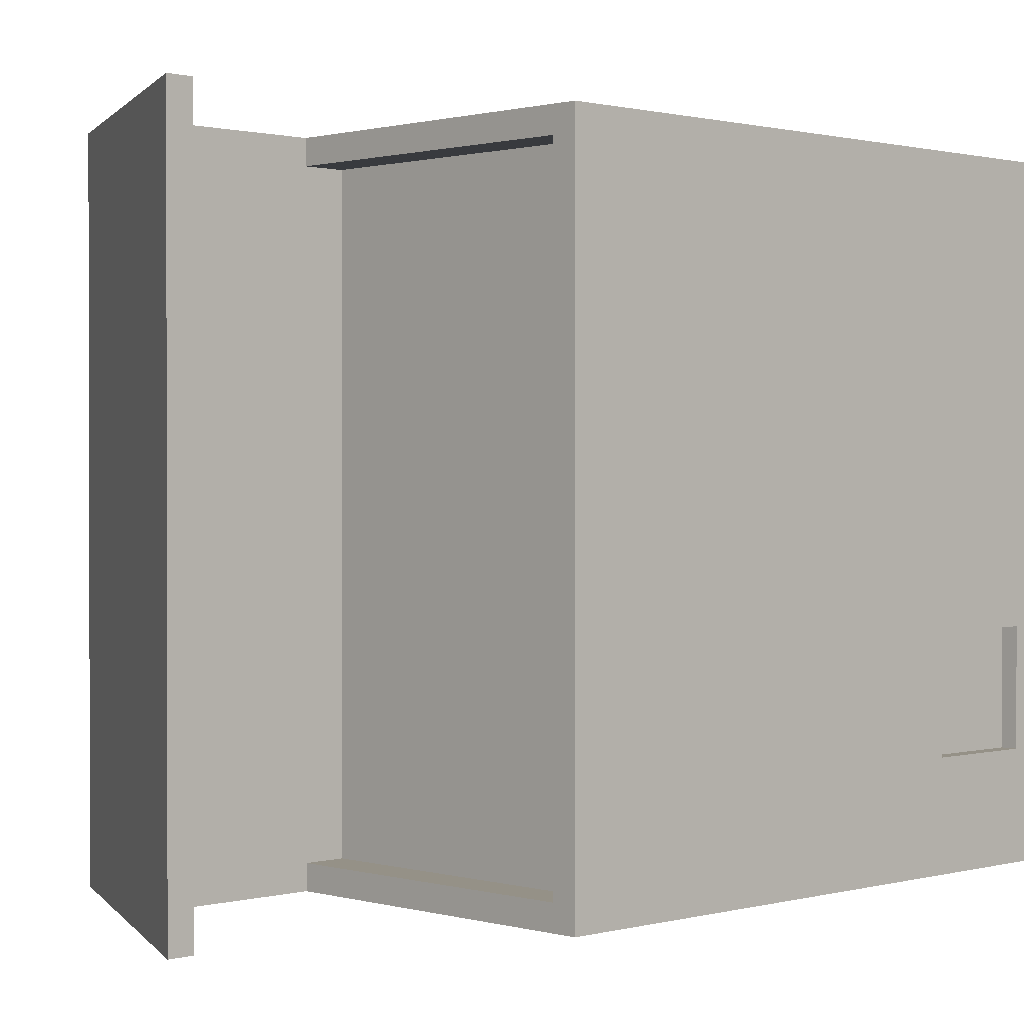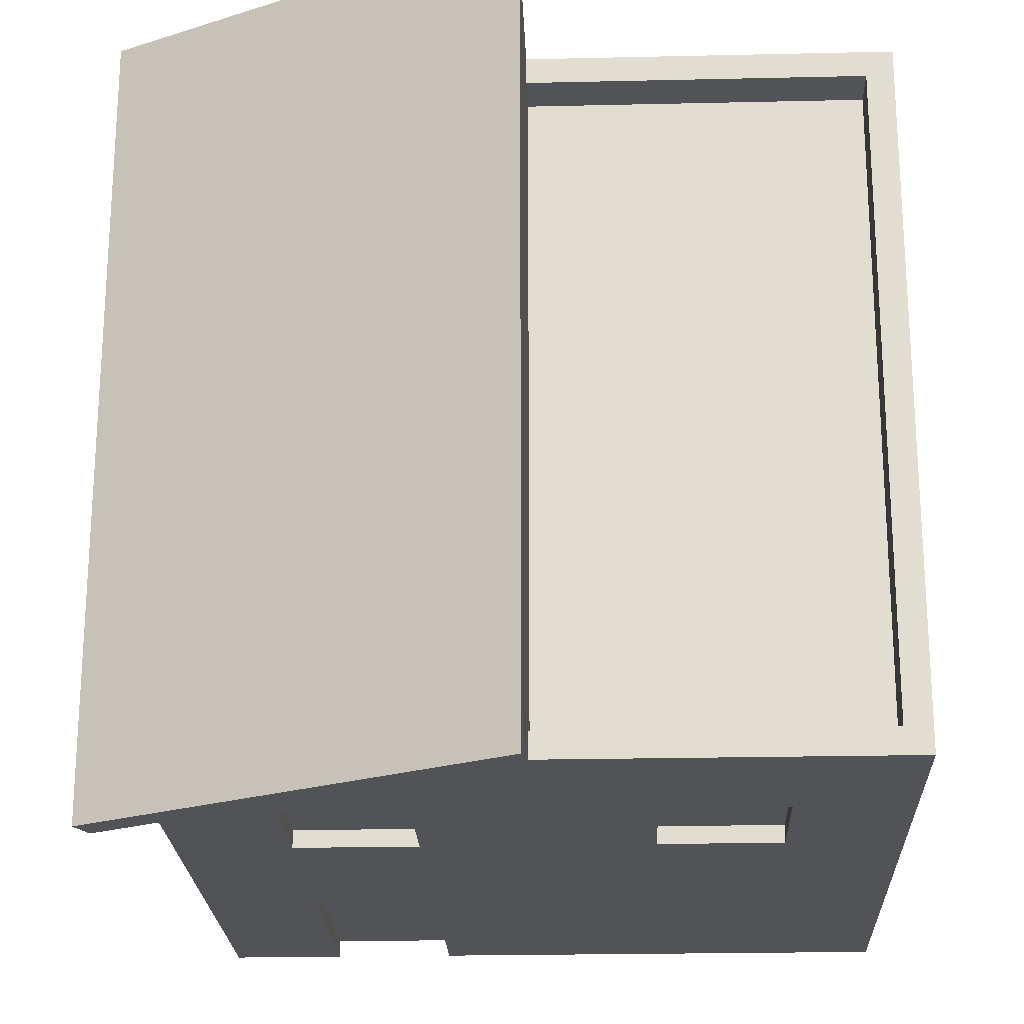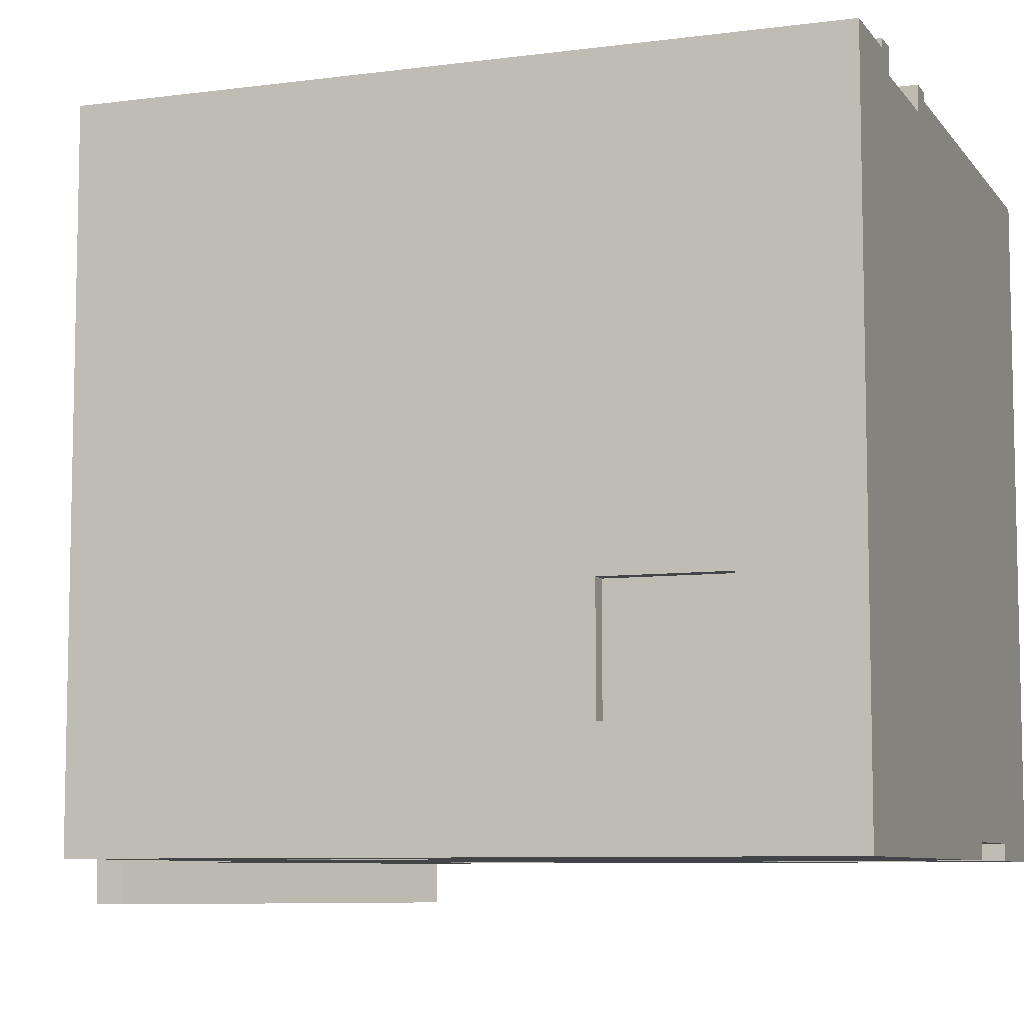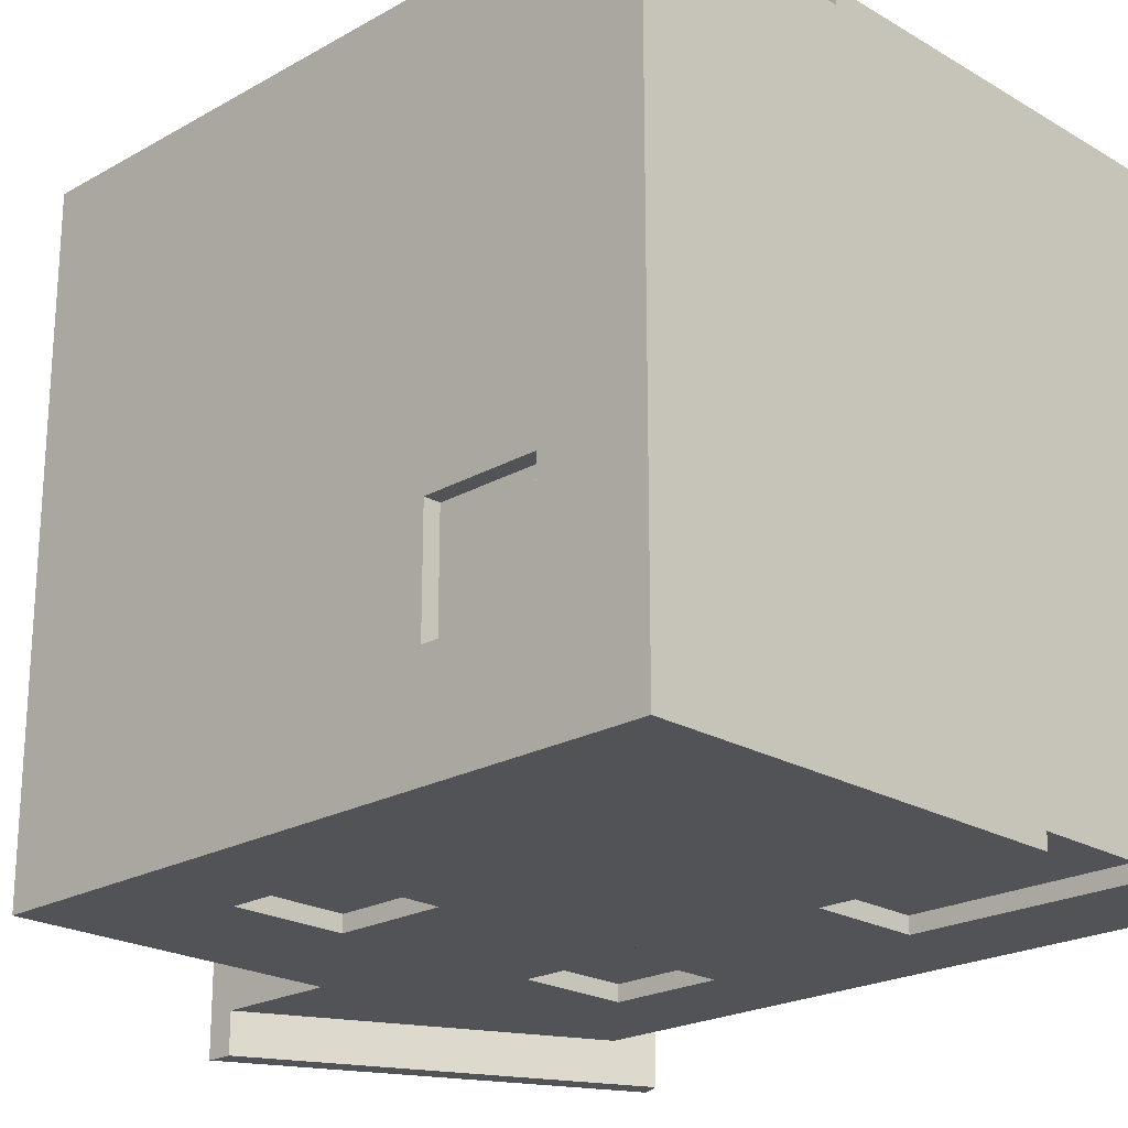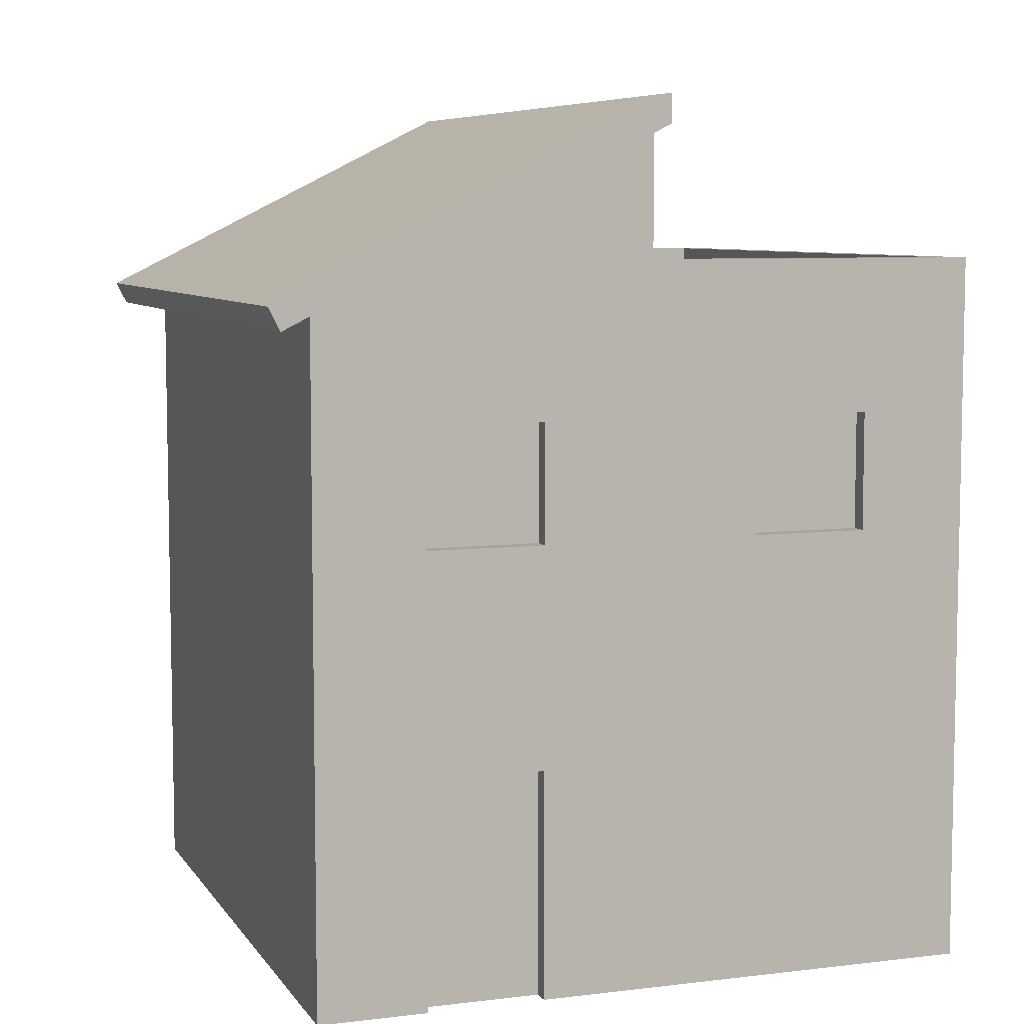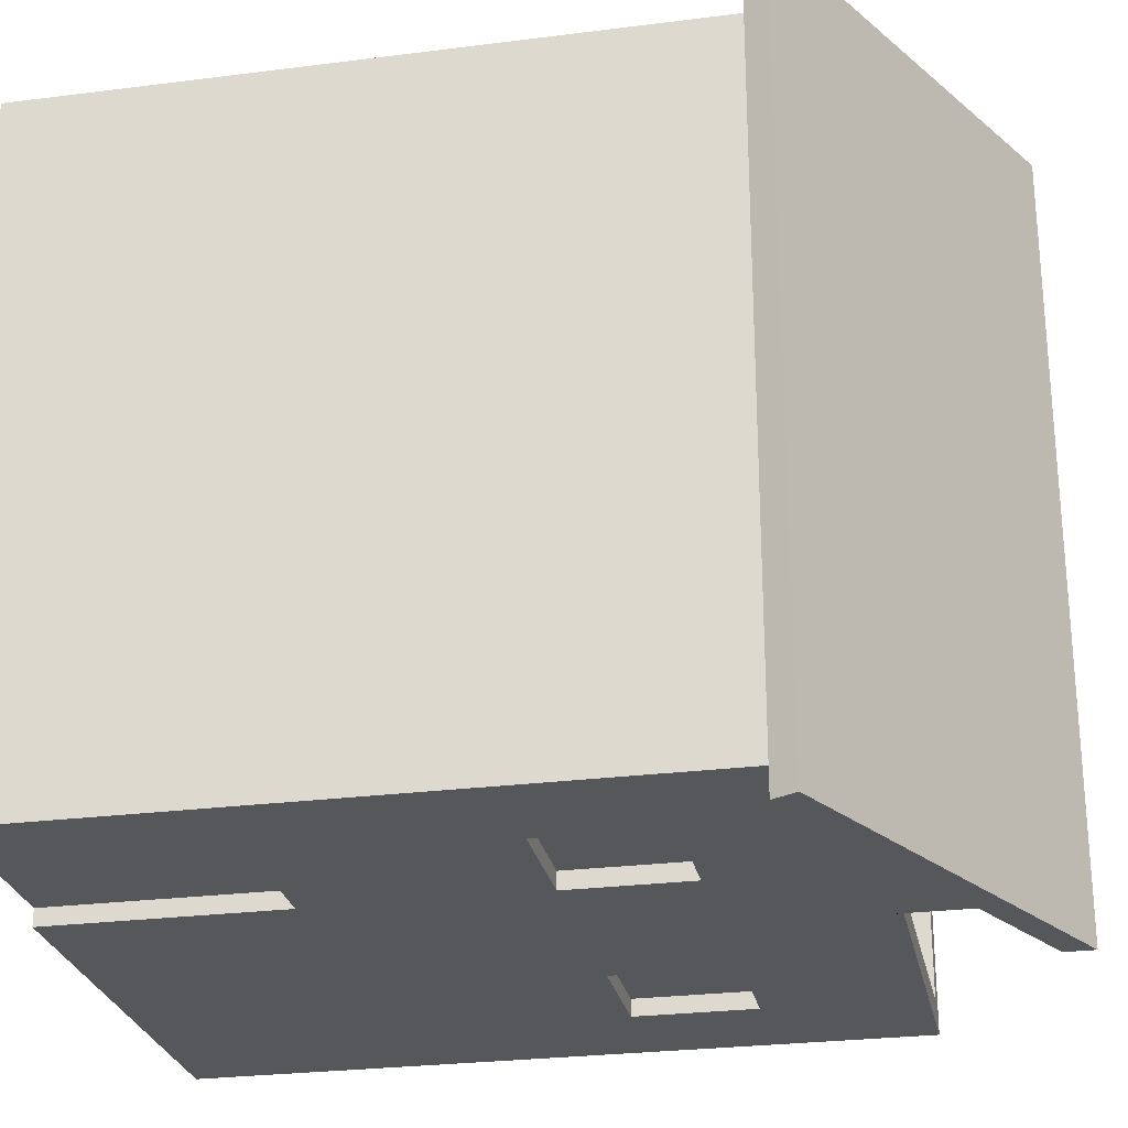
<metadata>
{"format":"obj","ext":"obj","renderer":"f3d","projection":"perspective","resolution":1024,"background":"white","views":[{"elev":0.8,"azim":-134.2,"up":"+Z"},{"elev":-22.2,"azim":-177.7,"up":"+Z"},{"elev":-7.8,"azim":-69.5,"up":"+Z"},{"elev":-22.1,"azim":-45.6,"up":"+Z"},{"elev":7.1,"azim":160.7,"up":"+Y"},{"elev":-26.4,"azim":101.4,"up":"+Z"}]}
</metadata>
<code>
o house_type21.001
v 0.2617 0.1376 -3.057
v 0.1224 0.1608 -3.057
v 0.09919 0.1376 -3.057
v 0.09919 0.3001 -3.057
v 0.1224 0.2072 -3.057
v 0.1224 0.2304 -3.057
v 0.2385 0.2072 -3.057
v 0.1224 0.2769 -3.057
v 0.2385 0.2769 -3.057
v 0.2385 0.1608 -3.057
v 0.2617 0.3001 -3.057
v 0.2385 0.2304 -3.057
v 0.2617 0.3001 -3.033
v 0.09919 0.3001 -3.033
v 0.2617 0.1376 -3.033
v 0.09919 0.1376 -3.033
v 0.2966 0.1027 -3.033
v 0.06436 0.1027 -3.033
v 0.06436 0.3349 -3.033
v 0.2966 0.3349 -3.033
v 0.2617 0.7645 -3.057
v 0.2617 0.7645 -3.033
v 0.09919 0.7645 -3.057
v 0.09919 0.7645 -3.033
v 0.2617 0.602 -3.033
v 0.2617 0.602 -3.057
v 0.09919 0.602 -3.033
v 0.09919 0.602 -3.057
v 0.1224 0.6252 -3.057
v 0.1224 0.6717 -3.057
v 0.1224 0.6949 -3.057
v 0.2385 0.6717 -3.057
v 0.1224 0.7413 -3.057
v 0.2385 0.7413 -3.057
v 0.2385 0.6252 -3.057
v 0.2385 0.6949 -3.057
v 0.2966 0.5672 -3.033
v 0.06436 0.5672 -3.033
v 0.06436 0.7994 -3.033
v 0.2966 0.7994 -3.033
v 0.09919 0.3001 -3.939
v 0.09919 -0.01338 -3.939
v 0.09919 0.3001 -3.962
v 0.09919 -0.01338 -3.962
v 0.2617 0.3001 -3.962
v 0.2617 0.3001 -3.939
v 0.2617 -0.01338 -3.939
v 0.2617 -0.01338 -3.962
v 0.4127 0.04468 -3.033
v 0.4127 -0.01338 -3.033
v 0.4127 0.04468 -3.962
v 0.4127 -0.01338 -3.962
v -0.5162 -0.01338 -3.033
v -0.4001 -0.01338 -3.033
v -0.5162 0.04468 -3.033
v -0.4001 0.04468 -3.033
v -0.1679 -0.01338 -3.033
v -0.1679 0.04468 -3.033
v -0.3652 0.3001 -3.022
v -0.3652 -0.01338 -3.022
v -0.3652 0.3001 -3.057
v -0.3652 -0.01338 -3.057
v -0.1679 0.3349 -3.022
v -0.1679 0.3349 -3.033
v -0.4001 0.3349 -3.022
v -0.4001 0.3349 -3.033
v -0.1679 -0.01338 -3.022
v -0.2027 -0.01338 -3.022
v -0.2027 0.3001 -3.022
v -0.2027 -0.01338 -3.057
v -0.2027 0.3001 -3.057
v -0.4001 -0.01338 -3.022
v 0.2617 0.7645 -3.962
v 0.2617 0.7645 -3.939
v 0.09919 0.7645 -3.962
v 0.09919 0.7645 -3.939
v 0.2617 0.602 -3.939
v 0.2617 0.602 -3.962
v 0.09919 0.602 -3.939
v 0.09919 0.602 -3.962
v 0.2385 0.6252 -3.939
v 0.2385 0.6717 -3.939
v 0.2385 0.6949 -3.939
v 0.1224 0.6717 -3.939
v 0.2385 0.7413 -3.939
v 0.1224 0.7413 -3.939
v 0.1224 0.6252 -3.939
v 0.1224 0.6949 -3.939
v 0.06436 0.5672 -3.962
v 0.2966 0.5672 -3.962
v 0.2966 0.7994 -3.962
v 0.06436 0.7994 -3.962
v 0.4127 0.5091 -3.033
v 0.4127 0.451 -3.033
v 0.4127 0.5091 -3.962
v 0.4127 0.451 -3.962
v -0.2027 0.7645 -3.057
v -0.2027 0.7645 -3.033
v -0.3652 0.7645 -3.057
v -0.3652 0.7645 -3.033
v -0.2027 0.602 -3.033
v -0.2027 0.602 -3.057
v -0.3652 0.602 -3.033
v -0.3652 0.602 -3.057
v -0.5162 0.451 -3.033
v -0.5162 0.5091 -3.033
v -0.342 0.6252 -3.057
v -0.342 0.6717 -3.057
v -0.342 0.6949 -3.057
v -0.2259 0.6717 -3.057
v -0.342 0.7413 -3.057
v -0.2259 0.7413 -3.057
v -0.2259 0.6252 -3.057
v -0.2259 0.6949 -3.057
v -0.1679 0.5672 -3.033
v -0.4001 0.5672 -3.033
v -0.4001 0.7994 -3.033
v -0.1679 0.7994 -3.033
v 0.2966 0.04468 -3.962
v 0.2966 0.3349 -3.962
v 0.06436 0.3349 -3.962
v 0.06436 0.04468 -3.962
v -0.5162 0.04468 -3.962
v -0.5162 -0.01338 -3.962
v -0.493 0.3001 -3.649
v -0.5162 0.3001 -3.649
v -0.493 0.3001 -3.811
v -0.5162 0.3001 -3.811
v -0.493 0.1376 -3.649
v -0.493 0.1376 -3.811
v -0.5162 0.1376 -3.649
v -0.5162 0.1376 -3.811
v -0.493 0.1608 -3.672
v -0.493 0.2072 -3.672
v -0.493 0.1608 -3.788
v -0.493 0.2304 -3.788
v -0.493 0.2769 -3.672
v -0.493 0.2769 -3.788
v -0.493 0.2304 -3.672
v -0.493 0.2072 -3.788
v -0.5162 0.3349 -3.614
v -0.5162 0.1027 -3.614
v -0.5162 0.1027 -3.846
v -0.5162 0.3349 -3.846
v -0.2027 0.602 -3.939
v -0.2027 0.602 -3.962
v -0.3652 0.602 -3.939
v -0.3652 0.602 -3.962
v -0.5162 0.451 -3.962
v -0.5162 0.5091 -3.962
v -0.2027 0.7645 -3.962
v -0.2027 0.7645 -3.939
v -0.3652 0.7645 -3.962
v -0.3652 0.7645 -3.939
v -0.2259 0.6252 -3.939
v -0.2259 0.6717 -3.939
v -0.2259 0.6949 -3.939
v -0.342 0.6717 -3.939
v -0.2259 0.7413 -3.939
v -0.342 0.7413 -3.939
v -0.342 0.6252 -3.939
v -0.342 0.6949 -3.939
v -0.4001 0.5672 -3.962
v -0.1679 0.5672 -3.962
v -0.1679 0.7994 -3.962
v -0.4001 0.7994 -3.962
v -0.05175 0.9155 -3.068
v -0.05175 0.9155 -3.927
v -0.4813 0.9155 -3.068
v -0.4813 0.9155 -3.927
v -0.5162 0.9155 -3.033
v -0.05175 0.9155 -3.033
v -0.5162 0.9735 -3.033
v -0.05175 0.9735 -3.033
v -0.4813 0.9735 -3.068
v -0.4813 0.9735 -3.927
v -0.05175 0.9735 -3.927
v -0.05175 0.9735 -3.068
v -0.5162 0.9735 -3.962
v -0.05175 0.9735 -3.962
v -0.05175 0.9155 -3.962
v -0.5162 0.9155 -3.962
v -0.3072 0.126 -3.057
v -0.2607 0.126 -3.057
v -0.3072 0.1724 -3.057
v -0.2607 0.1724 -3.057
v -0.3072 0.1956 -3.057
v -0.2607 0.1956 -3.057
v -0.3072 0.2421 -3.057
v -0.2607 0.2421 -3.057
v 0.4127 0.9155 -3.033
v 0.4127 0.9155 -3.962
v -0.05175 1.148 -3.033
v -0.05175 1.148 -3.962
v 0.4646 0.8895 -2.975
v 0.4802 0.9207 -2.975
v -0.05175 1.148 -2.975
v -0.05175 1.187 -2.975
v 0.4802 0.9207 -4.02
v -0.05175 1.187 -4.02
v 0.4646 0.8895 -4.02
v -0.05175 1.148 -4.02
f 3 2 1
f 2 3 4
f 2 4 5
f 5 4 6
f 5 6 7
f 6 4 8
f 8 4 9
f 10 1 2
f 1 10 11
f 11 10 7
f 11 9 4
f 11 7 12
f 12 7 6
f 11 12 9
f 4 13 11
f 13 4 14
f 16 1 15
f 1 16 3
f 4 16 14
f 16 4 3
f 18 16 17
f 16 18 19
f 16 19 14
f 14 19 13
f 15 17 16
f 17 15 20
f 20 15 13
f 20 13 19
f 1 13 15
f 13 1 11
f 23 22 21
f 22 23 24
f 27 26 25
f 26 27 28
f 28 29 26
f 29 28 23
f 29 23 30
f 30 23 31
f 30 31 32
f 31 23 33
f 33 23 34
f 35 26 29
f 26 35 21
f 21 35 32
f 21 34 23
f 21 32 36
f 36 32 31
f 21 36 34
f 26 22 25
f 22 26 21
f 38 27 37
f 27 38 39
f 27 39 24
f 24 39 22
f 25 37 27
f 37 25 40
f 40 25 22
f 40 22 39
f 23 27 24
f 27 23 28
f 43 42 41
f 42 43 44
f 43 46 45
f 46 43 41
f 48 46 47
f 46 48 45
f 51 50 49
f 50 51 52
f 55 54 53
f 54 55 56
f 57 49 50
f 49 57 58
f 61 60 59
f 60 61 62
f 65 64 63
f 64 65 66
f 64 67 63
f 67 64 57
f 57 64 58
f 70 69 68
f 69 70 71
f 61 69 71
f 69 61 59
f 65 60 72
f 60 65 59
f 59 65 69
f 63 69 65
f 67 69 63
f 69 67 68
f 54 65 72
f 65 54 66
f 66 54 56
f 75 74 73
f 74 75 76
f 79 78 77
f 78 79 80
f 77 81 79
f 81 77 74
f 81 74 82
f 82 74 83
f 82 83 84
f 83 74 85
f 85 74 86
f 87 79 81
f 79 87 76
f 76 87 84
f 76 86 74
f 76 84 88
f 88 84 83
f 76 88 86
f 75 79 76
f 79 75 80
f 90 78 89
f 78 90 91
f 78 91 73
f 73 91 75
f 80 89 78
f 89 80 92
f 92 80 75
f 92 75 91
f 78 74 77
f 74 78 73
f 95 94 93
f 94 95 96
f 99 98 97
f 98 99 100
f 103 102 101
f 102 103 104
f 106 94 105
f 94 106 93
f 102 98 101
f 98 102 97
f 104 107 102
f 107 104 99
f 107 99 108
f 108 99 109
f 108 109 110
f 109 99 111
f 111 99 112
f 113 102 107
f 102 113 97
f 97 113 110
f 97 112 99
f 97 110 114
f 114 110 109
f 97 114 112
f 116 103 115
f 103 116 117
f 103 117 100
f 100 117 98
f 101 115 103
f 115 101 118
f 118 101 98
f 118 98 117
f 99 103 100
f 103 99 104
f 51 48 52
f 48 51 119
f 48 119 45
f 45 119 120
f 45 120 43
f 121 43 120
f 122 43 121
f 43 122 44
f 123 44 122
f 44 123 124
f 124 55 53
f 55 124 123
f 127 126 125
f 126 127 128
f 131 130 129
f 130 131 132
f 129 133 125
f 133 129 130
f 125 133 134
f 133 130 135
f 135 130 136
f 137 125 134
f 125 137 127
f 127 136 130
f 127 137 138
f 127 138 136
f 134 139 137
f 139 134 140
f 139 140 136
f 136 140 135
f 52 57 50
f 57 52 47
f 47 52 48
f 57 47 42
f 42 124 57
f 124 42 44
f 57 124 67
f 67 124 70
f 70 124 62
f 62 124 60
f 60 124 54
f 54 124 53
f 72 60 54
f 68 67 70
f 125 131 129
f 131 125 126
f 142 131 141
f 131 142 143
f 131 143 132
f 132 143 128
f 126 141 131
f 141 126 144
f 144 126 128
f 144 128 143
f 128 130 132
f 130 128 127
f 147 146 145
f 146 147 148
f 95 149 96
f 149 95 150
f 153 152 151
f 152 153 154
f 145 155 147
f 155 145 152
f 155 152 156
f 156 152 157
f 156 157 158
f 157 152 159
f 159 152 160
f 161 147 155
f 147 161 154
f 154 161 158
f 154 160 152
f 154 158 162
f 162 158 157
f 154 162 160
f 153 147 154
f 147 153 148
f 164 146 163
f 146 164 165
f 146 165 151
f 151 165 153
f 148 163 146
f 163 148 166
f 166 148 153
f 166 153 165
f 149 106 105
f 106 149 150
f 146 152 145
f 152 146 151
f 169 168 167
f 168 169 170
f 173 172 171
f 172 173 174
f 176 169 175
f 169 176 170
f 176 168 170
f 168 176 177
f 178 169 167
f 169 178 175
f 173 178 174
f 178 173 175
f 175 173 176
f 179 176 173
f 180 176 179
f 176 180 177
f 180 182 181
f 182 180 179
f 182 173 171
f 173 182 179
f 8 12 6
f 12 8 9
f 5 10 2
f 10 5 7
f 33 36 31
f 36 33 34
f 30 35 29
f 35 30 32
f 185 184 183
f 184 185 186
f 189 188 187
f 188 189 190
f 85 88 83
f 88 85 86
f 82 87 81
f 87 82 84
f 108 113 107
f 113 108 110
f 111 114 109
f 114 111 112
f 139 138 137
f 138 139 136
f 133 140 134
f 140 133 135
f 159 162 157
f 162 159 160
f 156 161 155
f 161 156 158
f 105 56 55
f 56 105 66
f 66 105 64
f 64 105 19
f 19 105 20
f 49 17 94
f 17 49 18
f 94 17 20
f 94 20 105
f 58 18 49
f 18 58 64
f 18 64 19
f 96 49 94
f 49 96 51
f 96 119 51
f 119 96 120
f 120 96 121
f 121 123 122
f 123 121 149
f 149 121 96
f 55 142 105
f 142 55 123
f 142 123 143
f 143 123 144
f 105 141 149
f 141 105 142
f 149 141 144
f 149 144 123
f 46 42 47
f 42 46 41
f 62 183 70
f 183 62 61
f 183 61 185
f 185 61 187
f 185 187 186
f 187 61 189
f 189 61 190
f 184 70 183
f 70 184 71
f 71 184 186
f 71 190 61
f 71 186 188
f 188 186 187
f 71 188 190
f 192 93 191
f 93 192 95
f 106 116 93
f 116 106 171
f 116 171 117
f 117 171 118
f 118 171 39
f 39 171 40
f 37 93 116
f 93 37 191
f 191 37 40
f 191 40 171
f 37 116 115
f 37 115 38
f 118 38 115
f 38 118 39
f 191 171 172
f 191 172 174
f 191 174 193
f 95 90 150
f 90 95 192
f 90 192 91
f 91 192 92
f 92 192 165
f 165 192 166
f 163 150 90
f 150 163 182
f 182 163 166
f 182 166 192
f 163 90 89
f 163 89 164
f 92 164 89
f 164 92 165
f 182 192 181
f 194 181 192
f 181 194 180
f 150 171 106
f 171 150 182
f 168 178 167
f 177 178 168
f 194 178 177
f 194 174 178
f 174 194 193
f 194 177 180
f 197 196 195
f 196 197 198
f 198 199 196
f 199 198 200
f 199 202 201
f 202 199 200
f 193 198 197
f 198 193 200
f 200 193 194
f 200 194 202
f 201 192 191
f 192 201 202
f 192 202 194
f 191 195 201
f 195 191 197
f 197 191 193
f 196 201 195
f 201 196 199

</code>
